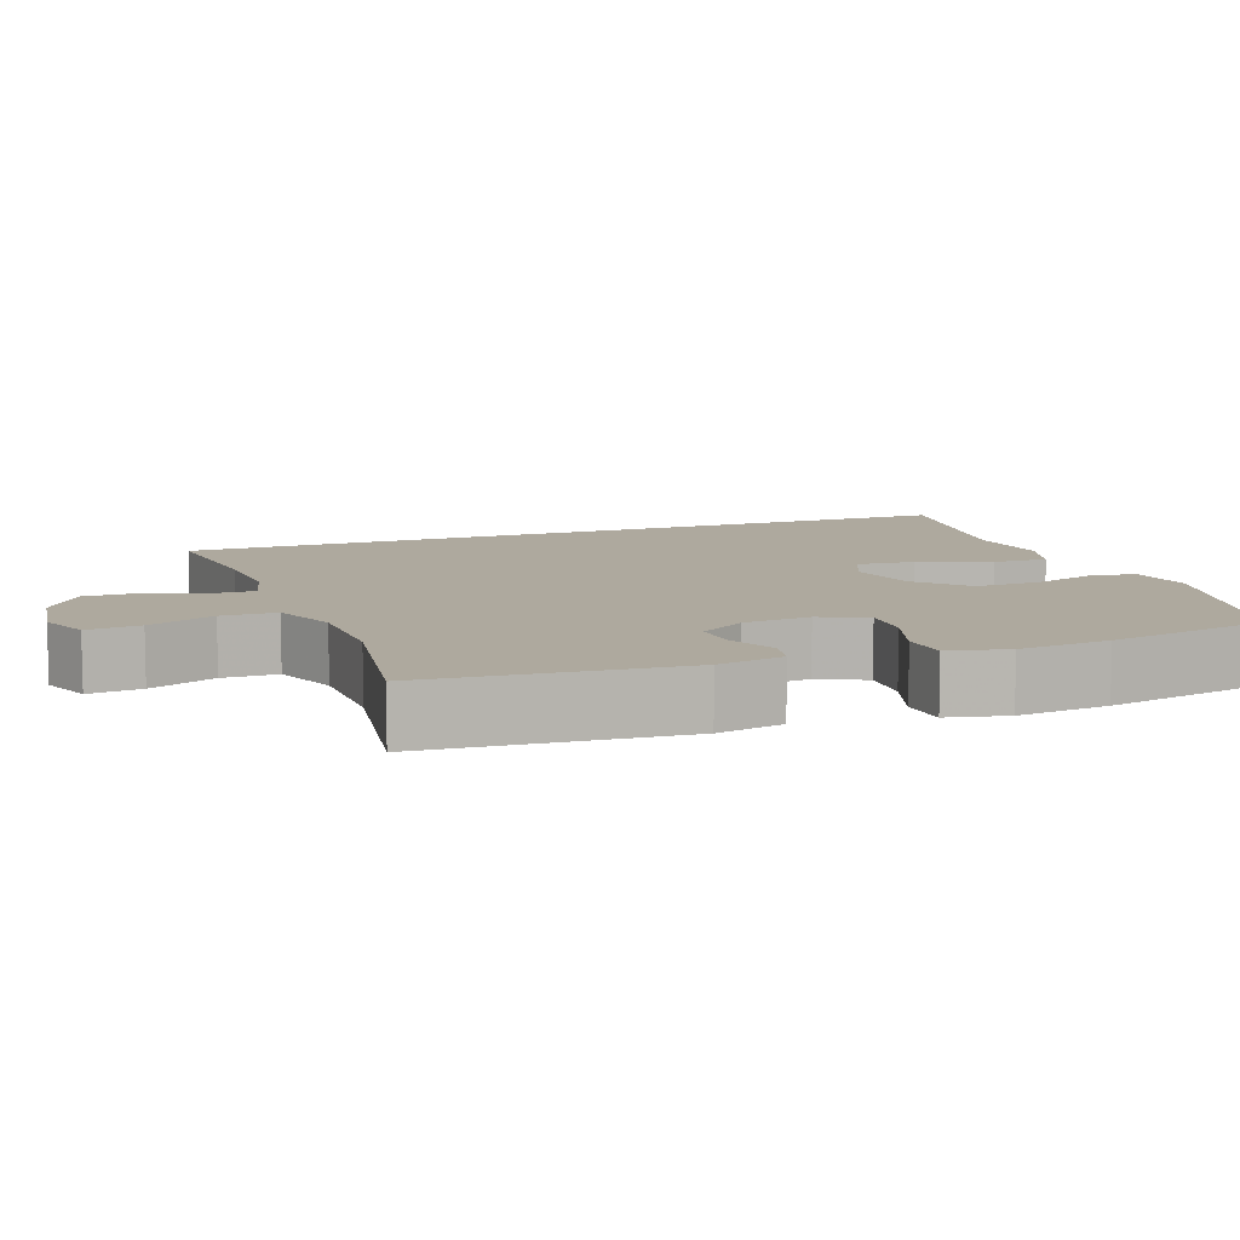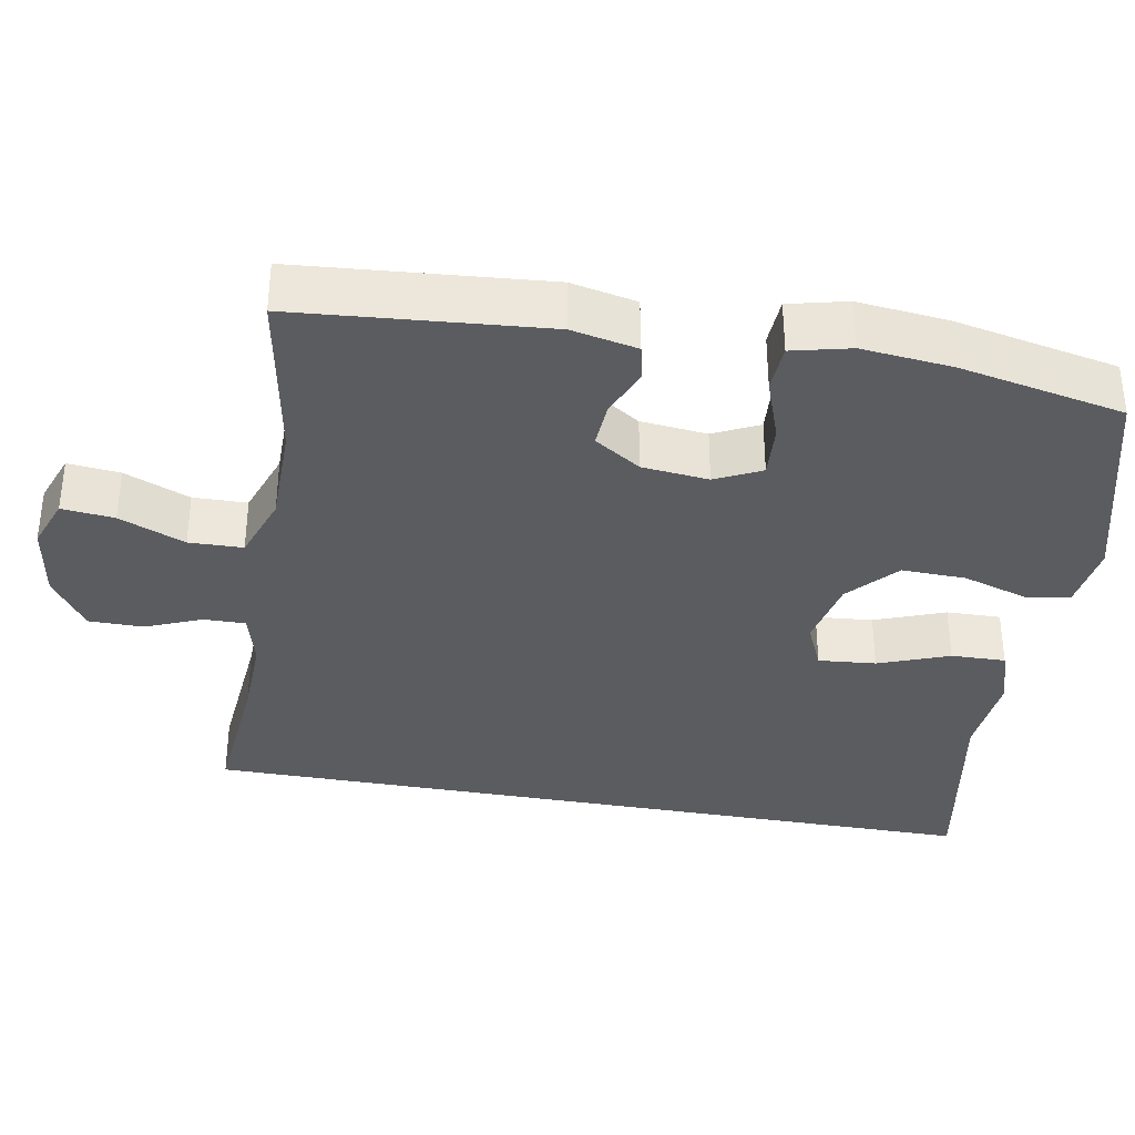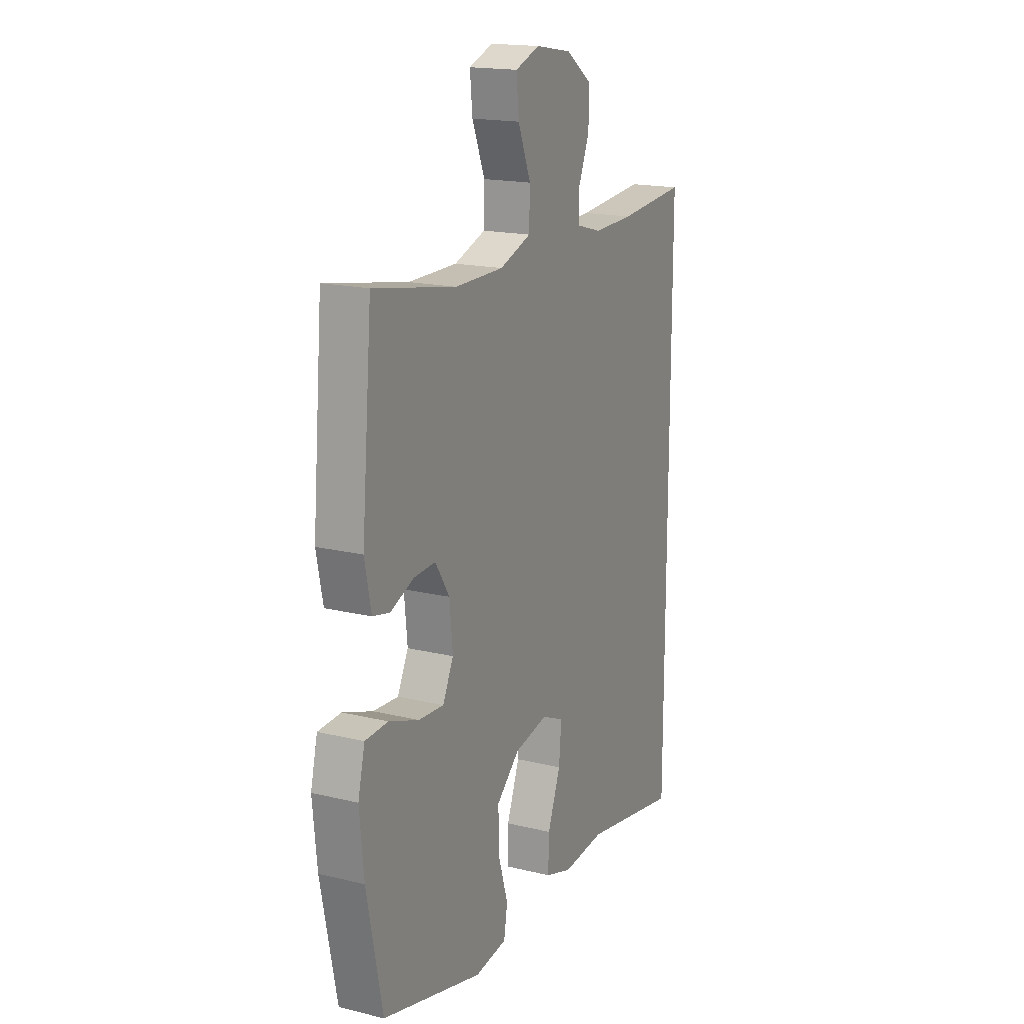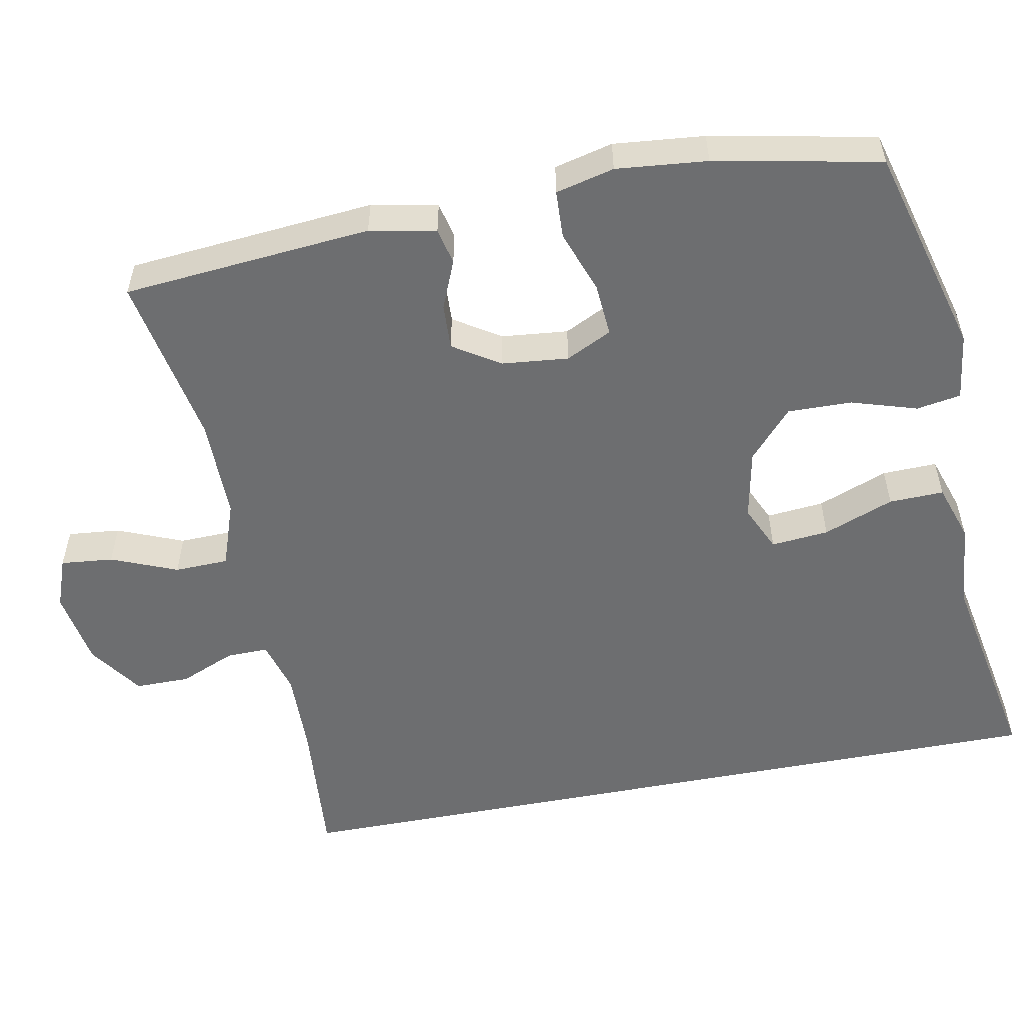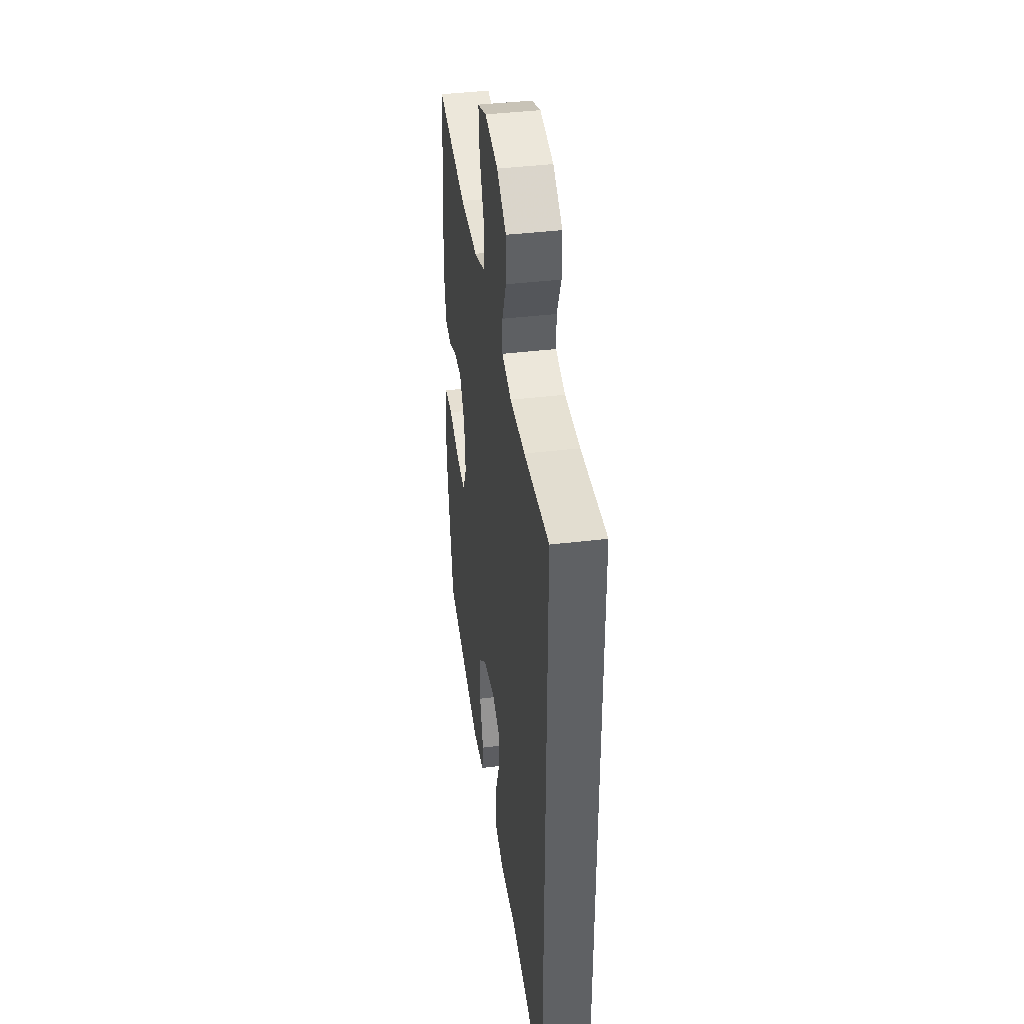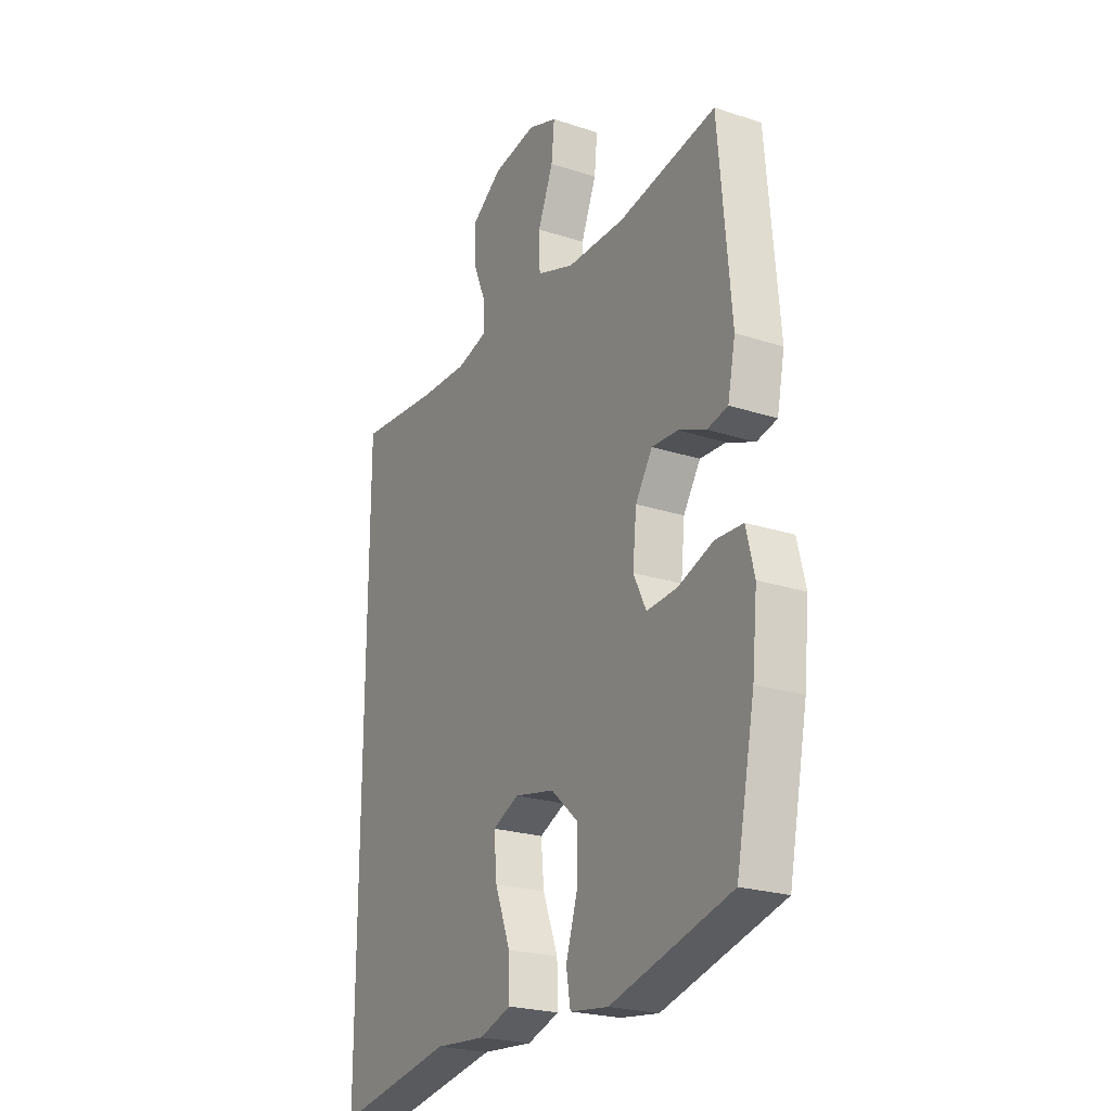
<metadata>
{"format":"obj","ext":"obj","renderer":"f3d","projection":"perspective","resolution":1024,"background":"white","views":[{"elev":9.1,"azim":68.9,"up":"+Y"},{"elev":-35.3,"azim":79.6,"up":"+Y"},{"elev":17.6,"azim":115.6,"up":"+Z"},{"elev":-54.2,"azim":101.0,"up":"+Y"},{"elev":40.3,"azim":-98.5,"up":"+Z"},{"elev":-23.1,"azim":61.0,"up":"+Z"}]}
</metadata>
<code>
v 0.5 0.07 -0.5
v 0.218 0.07 -0.576
v 0.128 0.07 -0.564
v 0.118 0.07 -0.505
v 0.145 0.07 -0.418
v 0.147 0.07 -0.332
v 0.082 0.07 -0.274
v -0.012 0.07 -0.255
v -0.074 0.07 -0.283
v -0.067 0.07 -0.36
v -0.031 0.07 -0.454
v -0.029 0.07 -0.527
v -0.105 0.07 -0.552
v -0.224 0.07 -0.542
v -0.5 0.07 -0.593
v -0.5 0.07 0.473
v -0.309 0.07 0.457
v -0.195 0.07 0.454
v -0.123 0.07 0.474
v -0.124 0.07 0.53
v -0.155 0.07 0.604
v -0.155 0.07 0.677
v -0.083 0.07 0.727
v 0.019 0.07 0.744
v 0.087 0.07 0.719
v 0.08 0.07 0.649
v 0.044 0.07 0.561
v 0.046 0.07 0.489
v 0.134 0.07 0.458
v 0.27 0.07 0.458
v 0.5 0.07 0.5
v 0.529 0.07 0.168
v 0.511 0.07 0.08
v 0.463 0.07 0.069
v 0.398 0.07 0.096
v 0.337 0.07 0.099
v 0.297 0.07 0.037
v 0.288 0.07 -0.052
v 0.318 0.07 -0.113
v 0.389 0.07 -0.108
v 0.473 0.07 -0.078
v 0.537 0.07 -0.081
v 0.556 0.07 -0.159
v 0.544 0.07 -0.28
v 0.5 0 -0.5
v 0.218 0 -0.576
v 0.128 0 -0.564
v 0.118 0 -0.505
v 0.145 0 -0.418
v 0.147 0 -0.332
v 0.082 0 -0.274
v -0.012 0 -0.255
v -0.074 0 -0.283
v -0.067 0 -0.36
v -0.031 0 -0.454
v -0.029 0 -0.527
v -0.105 0 -0.552
v -0.224 0 -0.542
v -0.5 0 -0.593
v -0.5 0 0.473
v -0.309 0 0.457
v -0.195 0 0.454
v -0.123 0 0.474
v -0.124 0 0.53
v -0.155 0 0.604
v -0.155 0 0.677
v -0.083 0 0.727
v 0.019 0 0.744
v 0.087 0 0.719
v 0.08 0 0.649
v 0.044 0 0.561
v 0.046 0 0.489
v 0.134 0 0.458
v 0.27 0 0.458
v 0.5 0 0.5
v 0.529 0 0.168
v 0.511 0 0.08
v 0.463 0 0.069
v 0.398 0 0.096
v 0.337 0 0.099
v 0.297 0 0.037
v 0.288 0 -0.052
v 0.318 0 -0.113
v 0.389 0 -0.108
v 0.473 0 -0.078
v 0.537 0 -0.081
v 0.556 0 -0.159
v 0.544 0 -0.28
f 3 4 5
f 2 3 5
f 1 2 5
f 44 1 5
f 43 44 5
f 42 43 5
f 41 42 5
f 40 41 5
f 39 40 5 6
f 38 39 6 7
f 37 38 7 8
f 36 37 8 9
f 33 34 35
f 32 33 35
f 31 32 35
f 30 31 35
f 29 30 35 36
f 28 29 36 9
f 25 26 27
f 24 25 27
f 23 24 27
f 22 23 27
f 21 22 27
f 20 21 27
f 27 28 9
f 20 27 9
f 19 20 9
f 14 15 16 17
f 14 17 18
f 12 13 14
f 11 12 14
f 10 11 14
f 9 10 14 18
f 9 18 19
f 49 48 47
f 49 47 46
f 49 46 45
f 49 45 88
f 49 88 87
f 49 87 86
f 49 86 85
f 49 85 84
f 50 49 84 83
f 51 50 83 82
f 52 51 82 81
f 53 52 81 80
f 79 78 77
f 79 77 76
f 79 76 75
f 79 75 74
f 80 79 74 73
f 53 80 73 72
f 71 70 69
f 71 69 68
f 71 68 67
f 71 67 66
f 71 66 65
f 71 65 64
f 53 72 71
f 53 71 64
f 53 64 63
f 61 60 59 58
f 62 61 58
f 58 57 56
f 58 56 55
f 58 55 54
f 62 58 54 53
f 63 62 53
f 1 45 46 2
f 2 46 47 3
f 3 47 48 4
f 4 48 49 5
f 5 49 50 6
f 6 50 51 7
f 7 51 52 8
f 8 52 53 9
f 9 53 54 10
f 10 54 55 11
f 11 55 56 12
f 12 56 57 13
f 13 57 58 14
f 14 58 59 15
f 15 59 60 16
f 16 60 61 17
f 17 61 62 18
f 18 62 63 19
f 19 63 64 20
f 20 64 65 21
f 21 65 66 22
f 22 66 67 23
f 23 67 68 24
f 24 68 69 25
f 25 69 70 26
f 26 70 71 27
f 27 71 72 28
f 28 72 73 29
f 29 73 74 30
f 30 74 75 31
f 31 75 76 32
f 32 76 77 33
f 33 77 78 34
f 34 78 79 35
f 35 79 80 36
f 36 80 81 37
f 37 81 82 38
f 38 82 83 39
f 39 83 84 40
f 40 84 85 41
f 41 85 86 42
f 42 86 87 43
f 43 87 88 44
f 44 88 45 1

</code>
